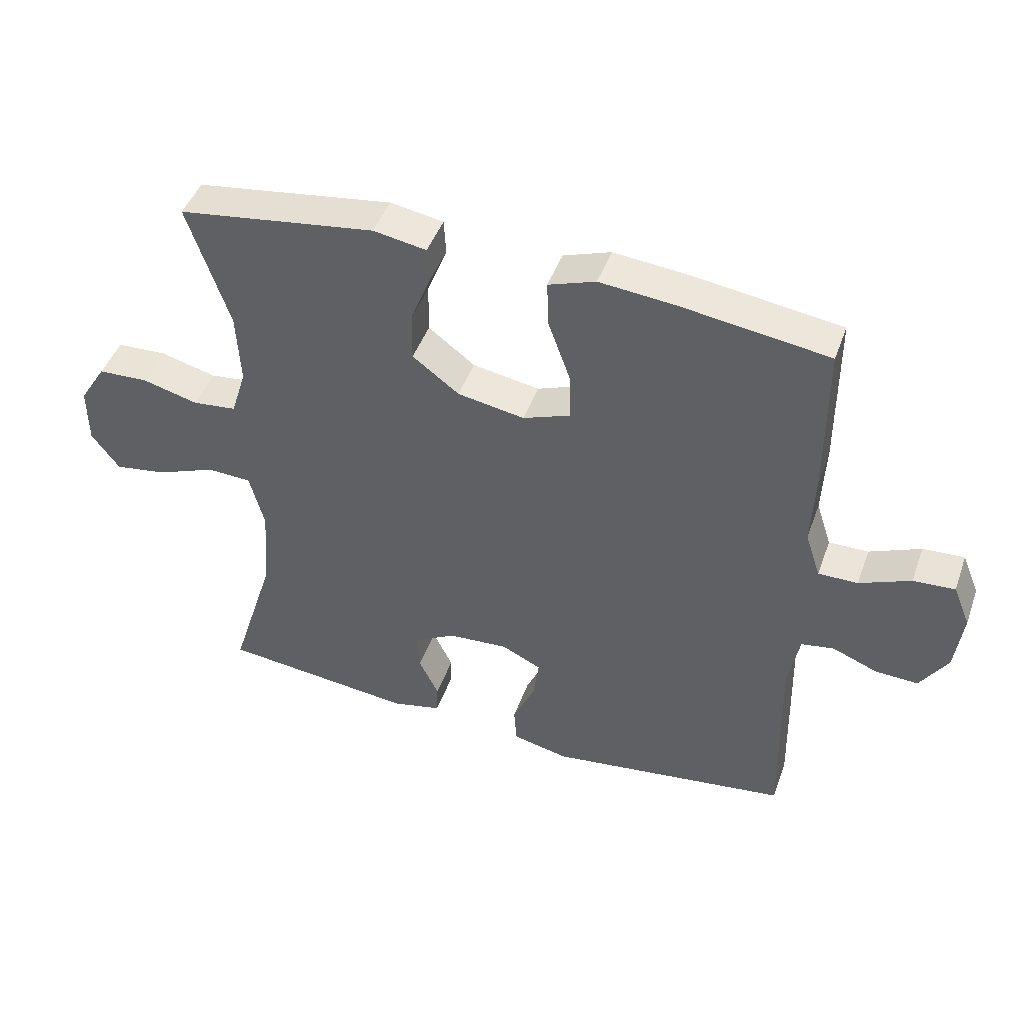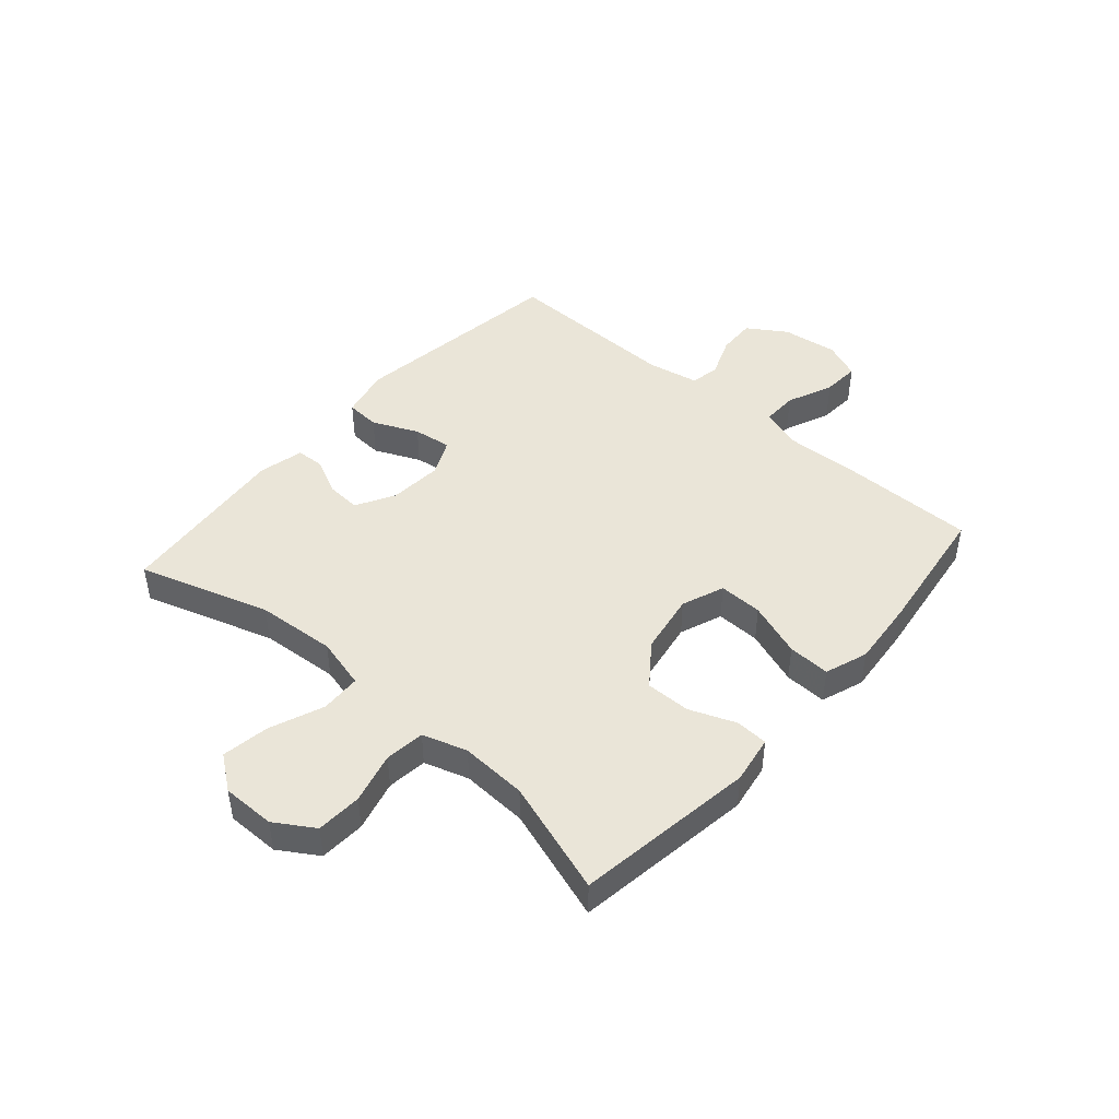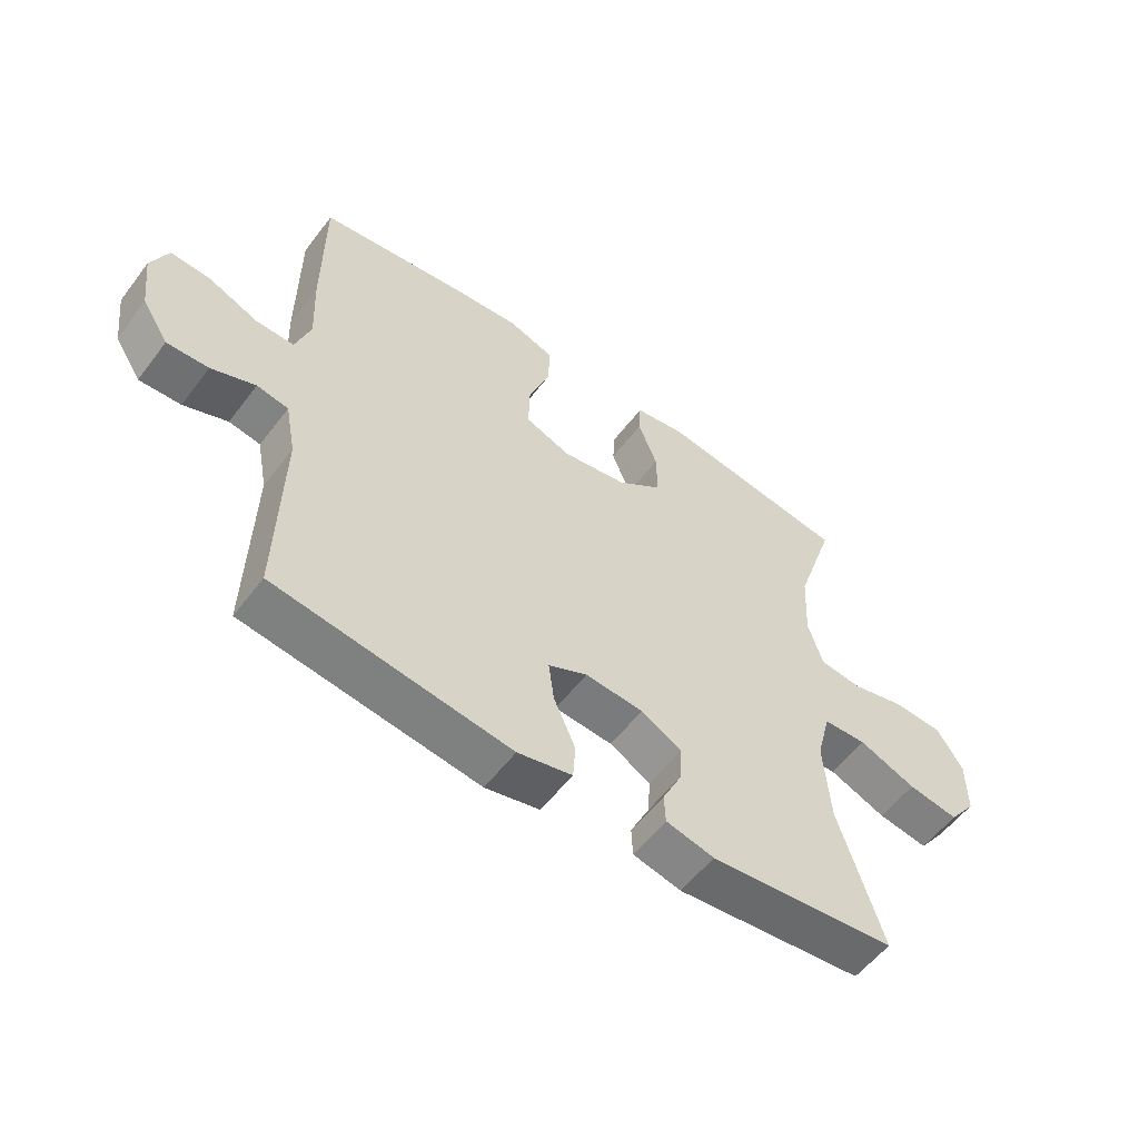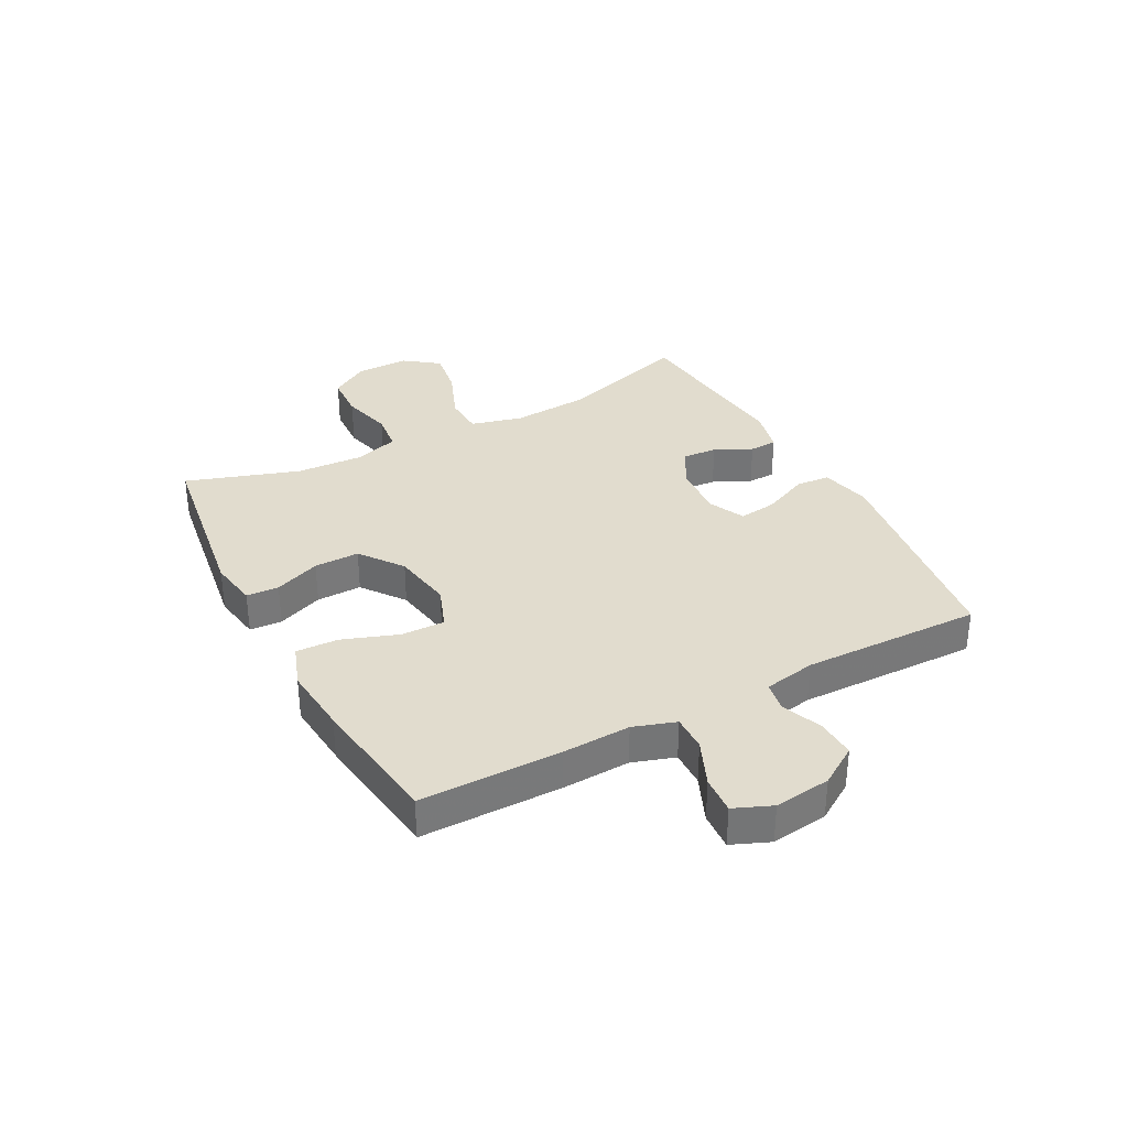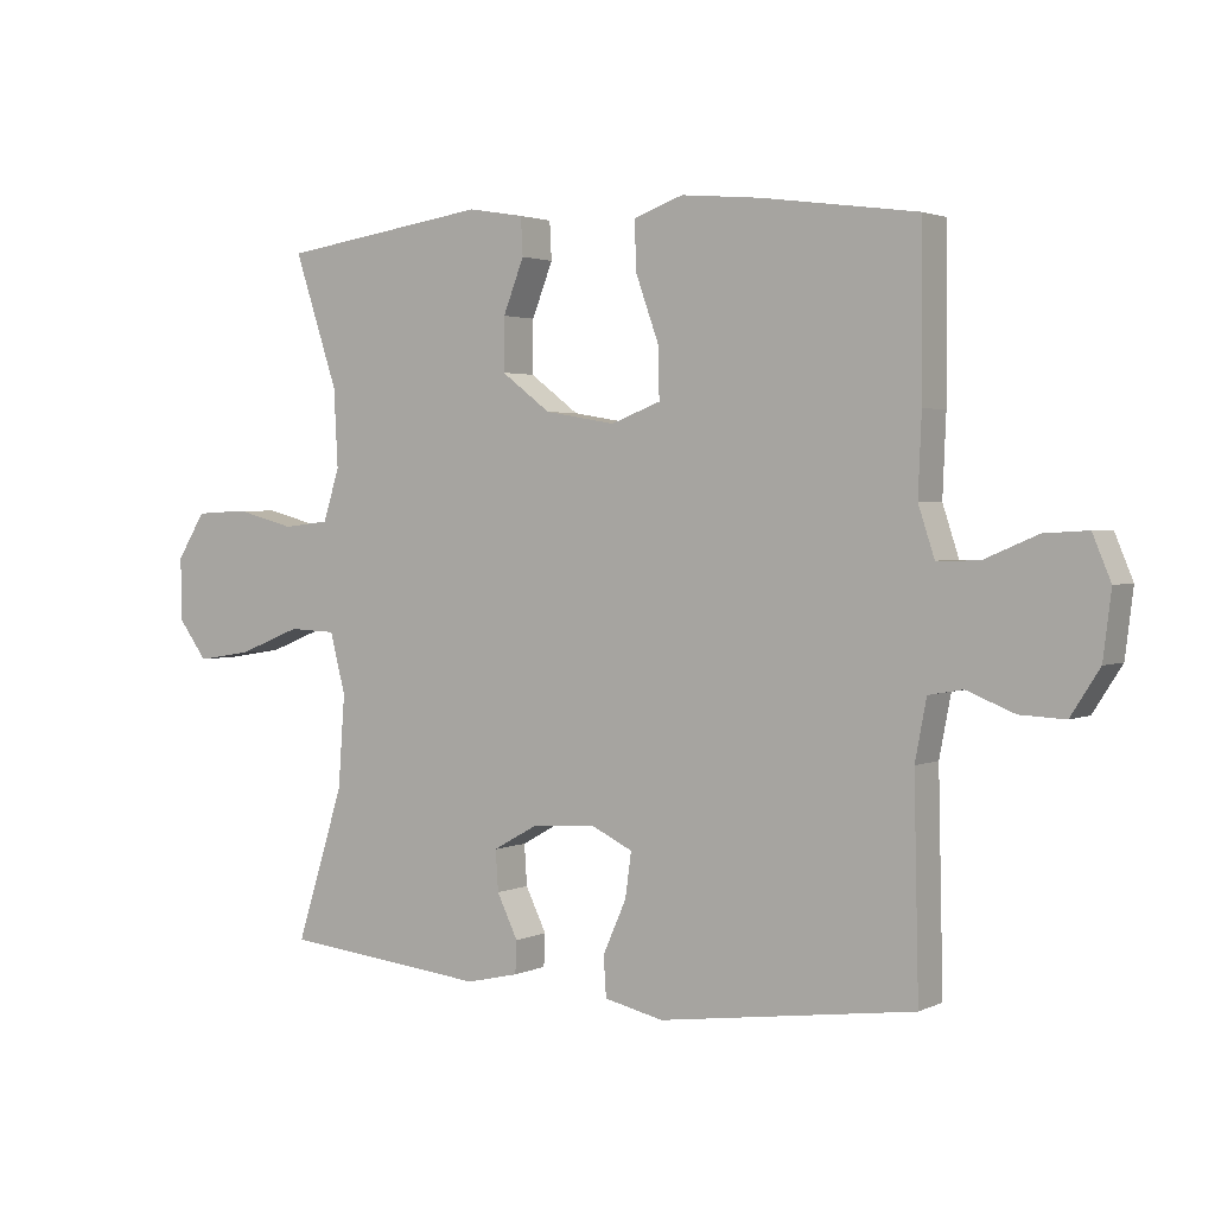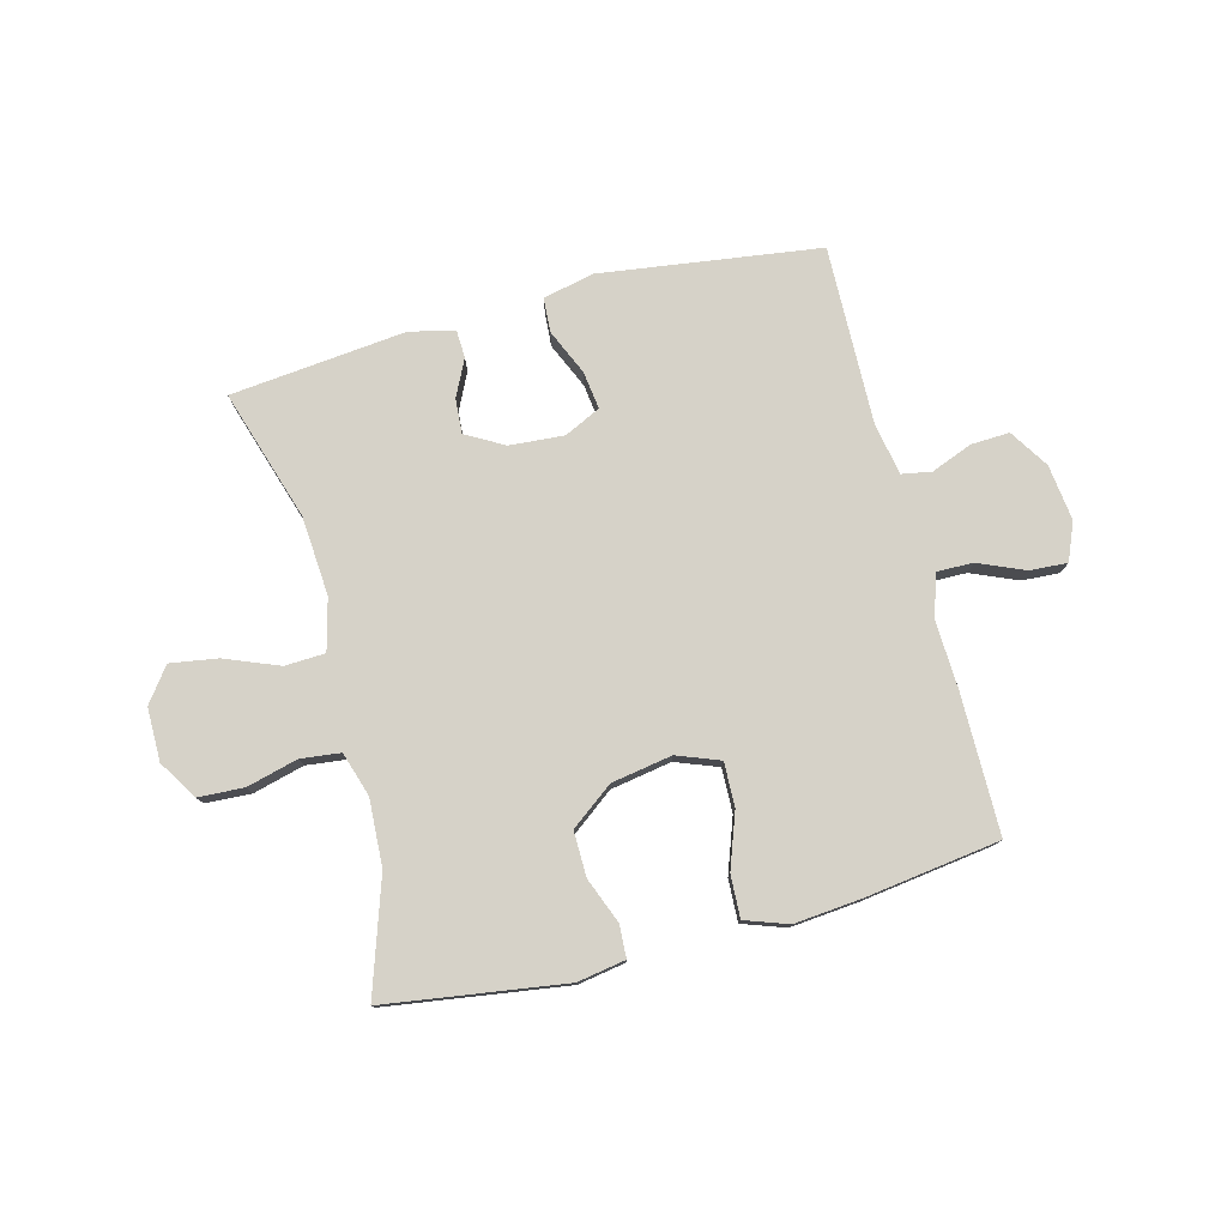
<metadata>
{"format":"obj","ext":"obj","renderer":"f3d","projection":"perspective","resolution":1024,"background":"white","views":[{"elev":45.6,"azim":19.3,"up":"+Z"},{"elev":45.2,"azim":-48.9,"up":"+Y"},{"elev":-56.2,"azim":143.3,"up":"+Z"},{"elev":34.0,"azim":62.1,"up":"+Y"},{"elev":2.3,"azim":33.0,"up":"+Z"},{"elev":77.7,"azim":-14.6,"up":"+Y"}]}
</metadata>
<code>
v 0.5 0.07 -0.5
v 0.12 0.07 -0.552
v 0.032 0.07 -0.532
v 0.028 0.07 -0.473
v 0.063 0.07 -0.394
v 0.072 0.07 -0.328
v 0.009 0.07 -0.298
v -0.085 0.07 -0.305
v -0.151 0.07 -0.342
v -0.147 0.07 -0.402
v -0.116 0.07 -0.466
v -0.118 0.07 -0.514
v -0.196 0.07 -0.532
v -0.5 0.07 -0.5
v -0.429 0.07 -0.274
v -0.419 0.07 -0.137
v -0.442 0.07 -0.048
v -0.512 0.07 -0.045
v -0.605 0.07 -0.082
v -0.687 0.07 -0.095
v -0.731 0.07 -0.036
v -0.731 0.07 0.056
v -0.689 0.07 0.123
v -0.61 0.07 0.127
v -0.522 0.07 0.104
v -0.453 0.07 0.112
v -0.429 0.07 0.189
v -0.435 0.07 0.304
v -0.5 0.07 0.5
v -0.19 0.07 0.545
v -0.107 0.07 0.531
v -0.104 0.07 0.475
v -0.135 0.07 0.396
v -0.136 0.07 0.318
v -0.063 0.07 0.263
v 0.042 0.07 0.245
v 0.116 0.07 0.273
v 0.114 0.07 0.349
v 0.08 0.07 0.444
v 0.077 0.07 0.517
v 0.151 0.07 0.543
v 0.269 0.07 0.532
v 0.5 0.07 0.5
v 0.501 0.07 0.257
v 0.496 0.07 0.14
v 0.52 0.07 0.067
v 0.582 0.07 0.068
v 0.662 0.07 0.102
v 0.727 0.07 0.106
v 0.754 0.07 0.041
v 0.742 0.07 -0.056
v 0.699 0.07 -0.123
v 0.632 0.07 -0.12
v 0.561 0.07 -0.092
v 0.51 0.07 -0.101
v 0.493 0.07 -0.19
v 0.5 0 -0.5
v 0.12 0 -0.552
v 0.032 0 -0.532
v 0.028 0 -0.473
v 0.063 0 -0.394
v 0.072 0 -0.328
v 0.009 0 -0.298
v -0.085 0 -0.305
v -0.151 0 -0.342
v -0.147 0 -0.402
v -0.116 0 -0.466
v -0.118 0 -0.514
v -0.196 0 -0.532
v -0.5 0 -0.5
v -0.429 0 -0.274
v -0.419 0 -0.137
v -0.442 0 -0.048
v -0.512 0 -0.045
v -0.605 0 -0.082
v -0.687 0 -0.095
v -0.731 0 -0.036
v -0.731 0 0.056
v -0.689 0 0.123
v -0.61 0 0.127
v -0.522 0 0.104
v -0.453 0 0.112
v -0.429 0 0.189
v -0.435 0 0.304
v -0.5 0 0.5
v -0.19 0 0.545
v -0.107 0 0.531
v -0.104 0 0.475
v -0.135 0 0.396
v -0.136 0 0.318
v -0.063 0 0.263
v 0.042 0 0.245
v 0.116 0 0.273
v 0.114 0 0.349
v 0.08 0 0.444
v 0.077 0 0.517
v 0.151 0 0.543
v 0.269 0 0.532
v 0.5 0 0.5
v 0.501 0 0.257
v 0.496 0 0.14
v 0.52 0 0.067
v 0.582 0 0.068
v 0.662 0 0.102
v 0.727 0 0.106
v 0.754 0 0.041
v 0.742 0 -0.056
v 0.699 0 -0.123
v 0.632 0 -0.12
v 0.561 0 -0.092
v 0.51 0 -0.101
v 0.493 0 -0.19
f 51 52 53 54
f 51 54 55
f 50 51 55
f 47 48 49 50
f 46 47 50 55
f 45 46 55 56
f 43 44 45
f 42 43 45
f 41 42 45 56
f 38 39 40 41
f 37 38 41 56
f 30 31 32 33
f 28 29 30 33
f 27 28 33 34
f 26 27 34 35
f 22 23 24 25
f 22 25 26
f 21 22 26
f 18 19 20 21
f 18 21 26 35
f 12 13 14 15
f 10 11 12 15
f 9 10 15 16
f 8 9 16 17
f 2 3 4 5
f 2 5 6
f 1 2 6
f 36 37 56 1
f 17 18 35 36
f 7 8 17 36
f 1 6 7 36
f 110 109 108 107
f 111 110 107
f 111 107 106
f 106 105 104 103
f 111 106 103 102
f 112 111 102 101
f 101 100 99
f 101 99 98
f 112 101 98 97
f 97 96 95 94
f 112 97 94 93
f 89 88 87 86
f 89 86 85 84
f 90 89 84 83
f 91 90 83 82
f 81 80 79 78
f 82 81 78
f 82 78 77
f 77 76 75 74
f 91 82 77 74
f 71 70 69 68
f 71 68 67 66
f 72 71 66 65
f 73 72 65 64
f 61 60 59 58
f 62 61 58
f 62 58 57
f 57 112 93 92
f 92 91 74 73
f 92 73 64 63
f 92 63 62 57
f 1 57 58 2
f 2 58 59 3
f 3 59 60 4
f 4 60 61 5
f 5 61 62 6
f 6 62 63 7
f 7 63 64 8
f 8 64 65 9
f 9 65 66 10
f 10 66 67 11
f 11 67 68 12
f 12 68 69 13
f 13 69 70 14
f 14 70 71 15
f 15 71 72 16
f 16 72 73 17
f 17 73 74 18
f 18 74 75 19
f 19 75 76 20
f 20 76 77 21
f 21 77 78 22
f 22 78 79 23
f 23 79 80 24
f 24 80 81 25
f 25 81 82 26
f 26 82 83 27
f 27 83 84 28
f 28 84 85 29
f 29 85 86 30
f 30 86 87 31
f 31 87 88 32
f 32 88 89 33
f 33 89 90 34
f 34 90 91 35
f 35 91 92 36
f 36 92 93 37
f 37 93 94 38
f 38 94 95 39
f 39 95 96 40
f 40 96 97 41
f 41 97 98 42
f 42 98 99 43
f 43 99 100 44
f 44 100 101 45
f 45 101 102 46
f 46 102 103 47
f 47 103 104 48
f 48 104 105 49
f 49 105 106 50
f 50 106 107 51
f 51 107 108 52
f 52 108 109 53
f 53 109 110 54
f 54 110 111 55
f 55 111 112 56
f 56 112 57 1

</code>
